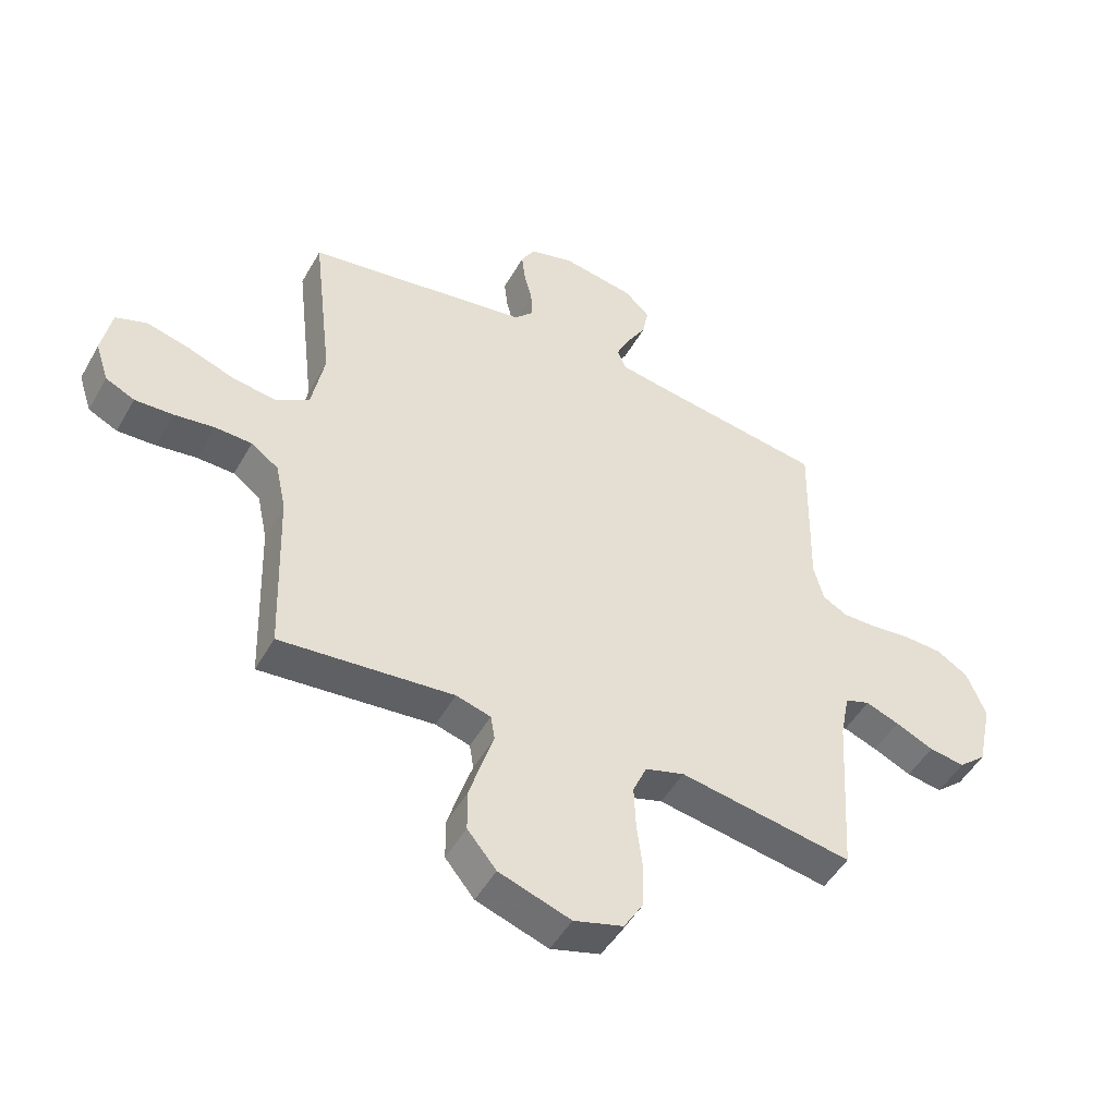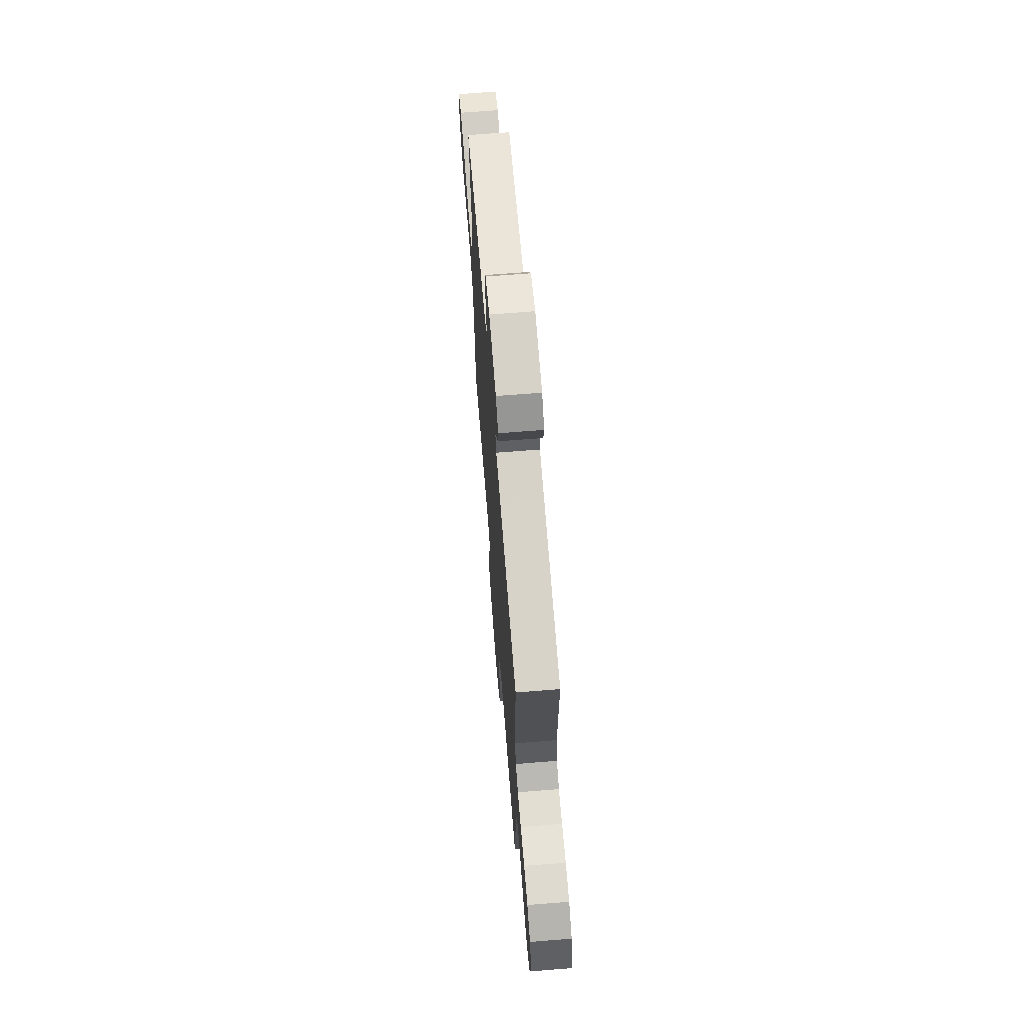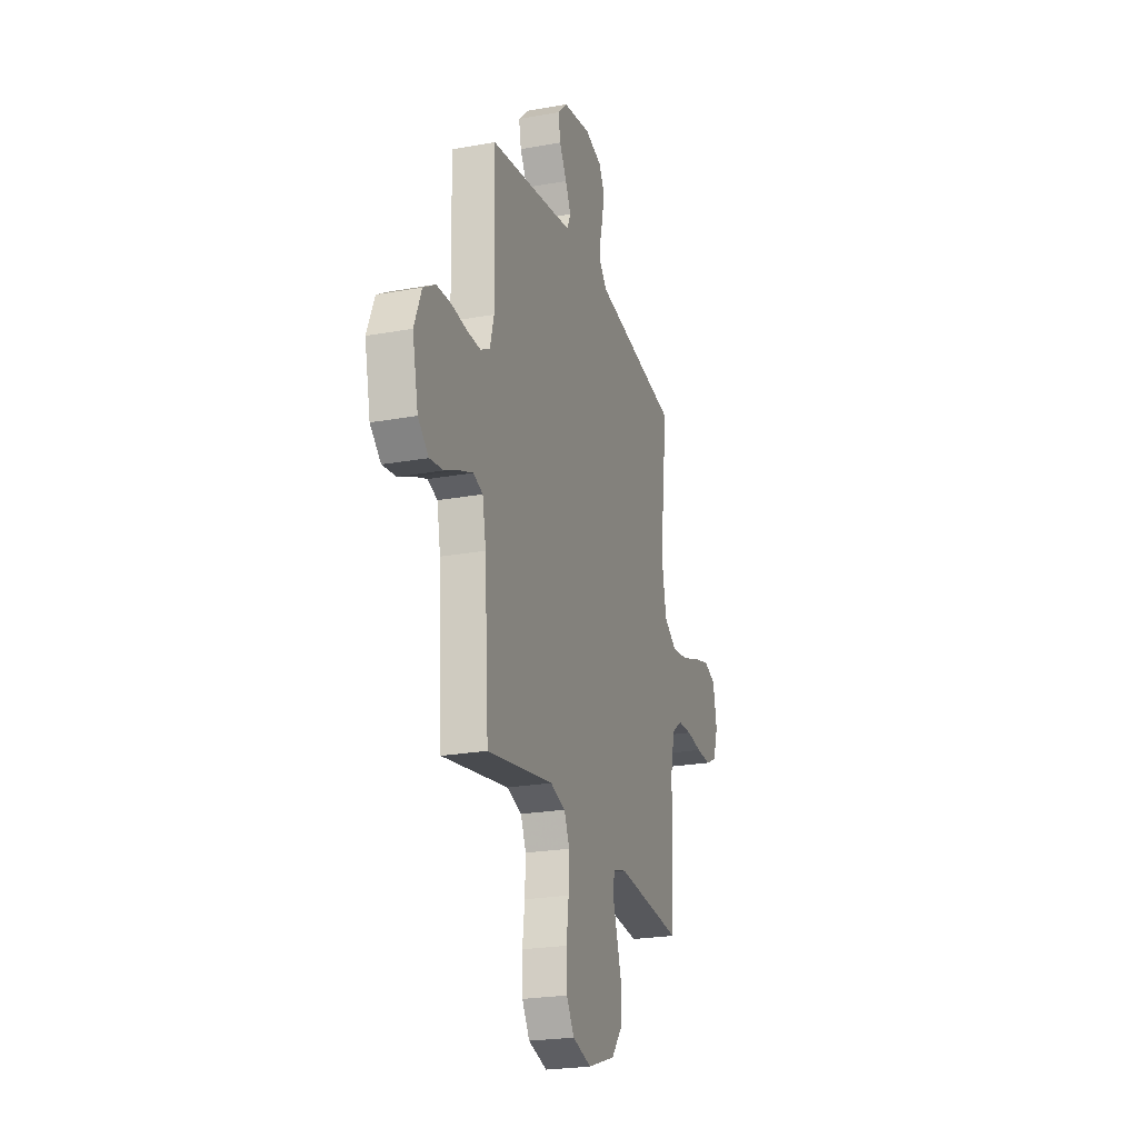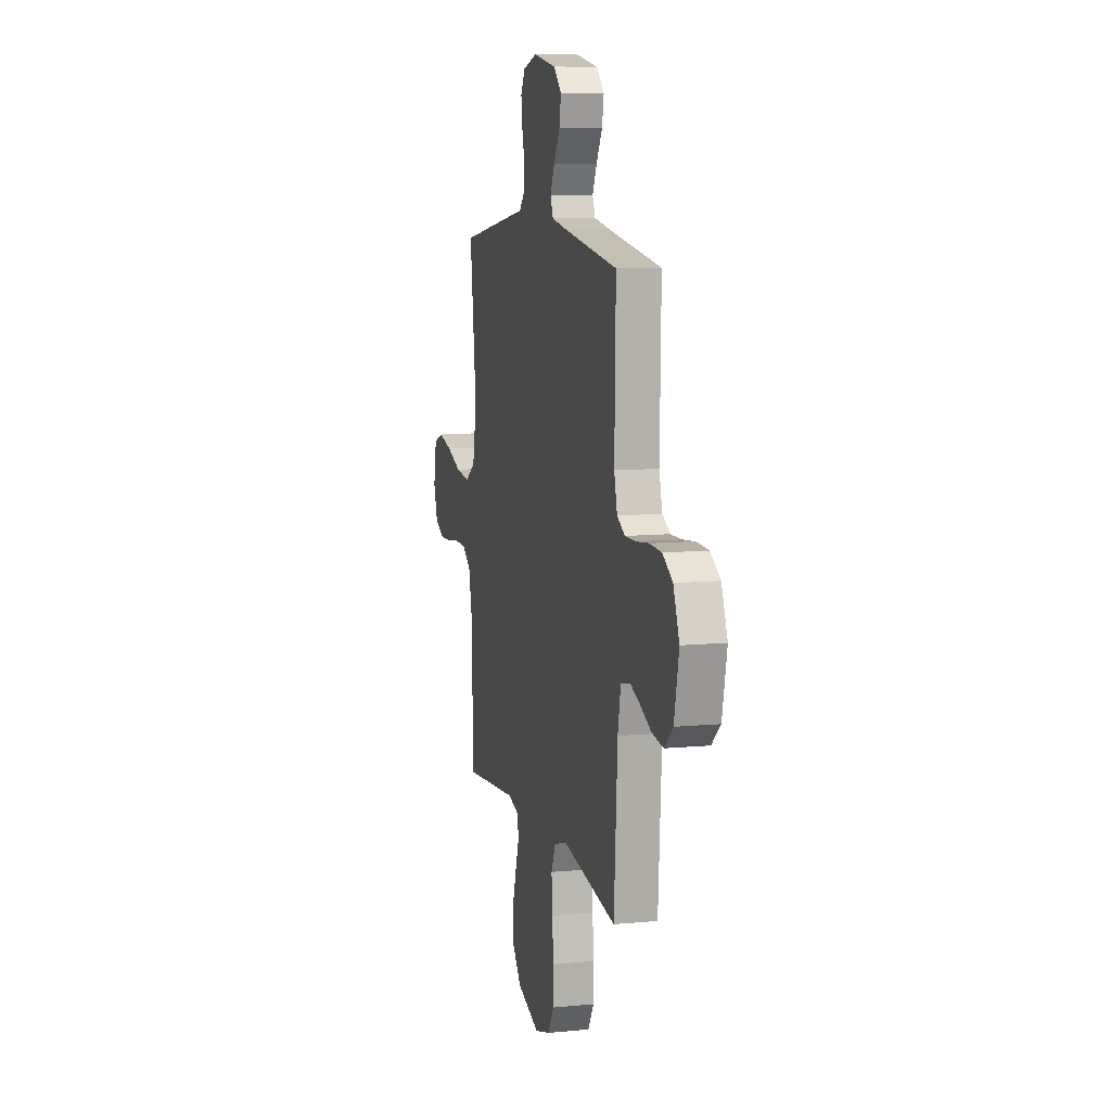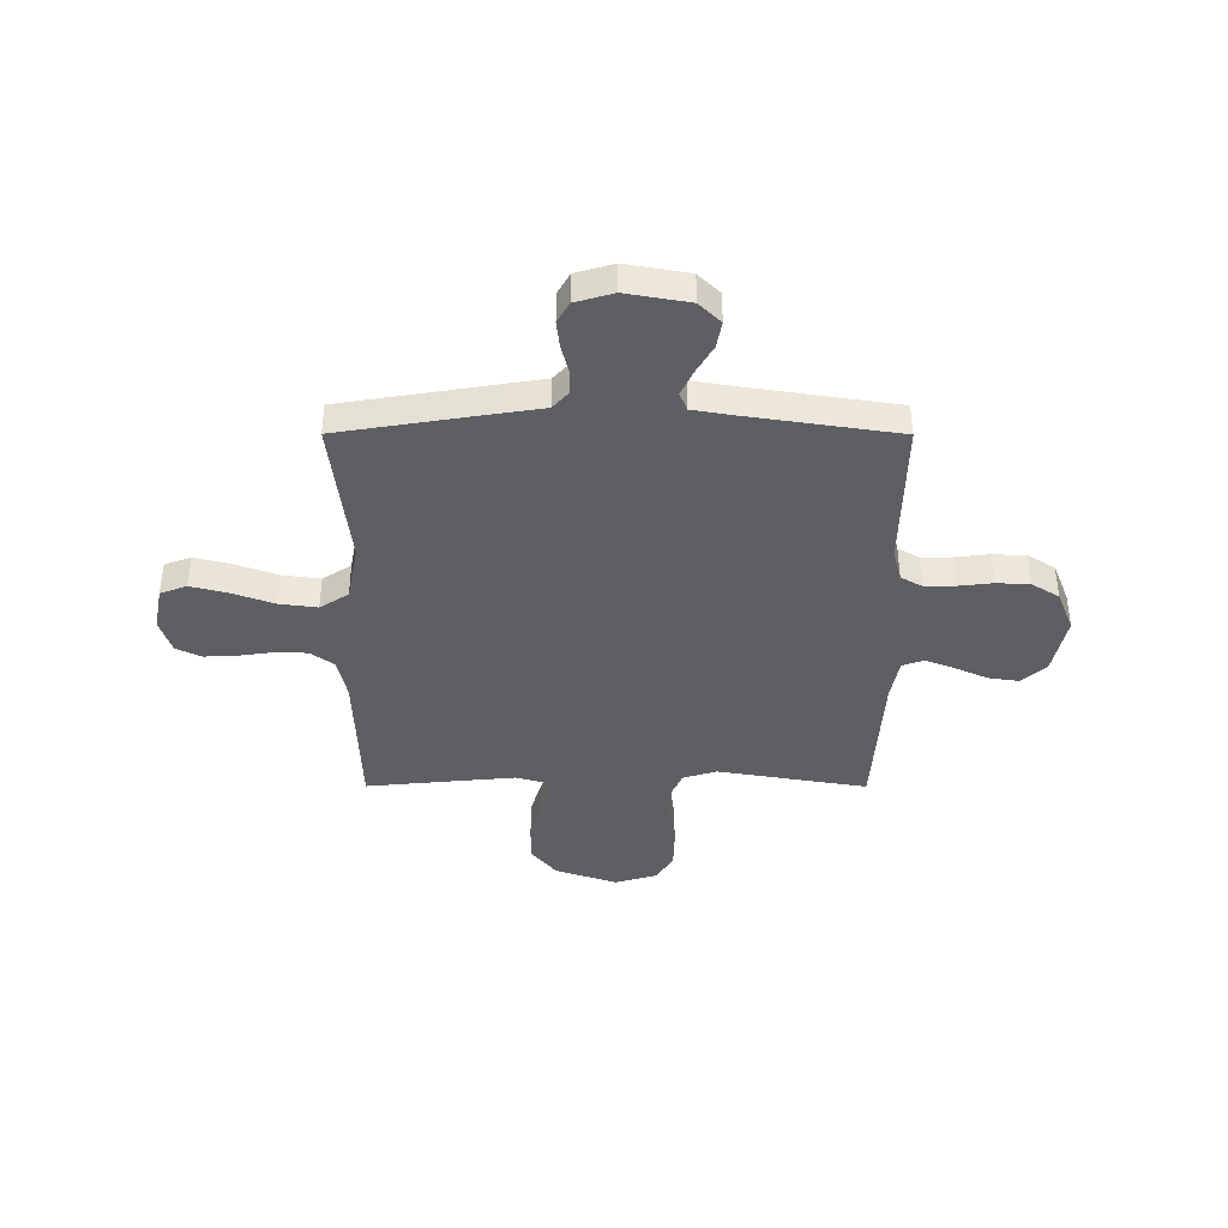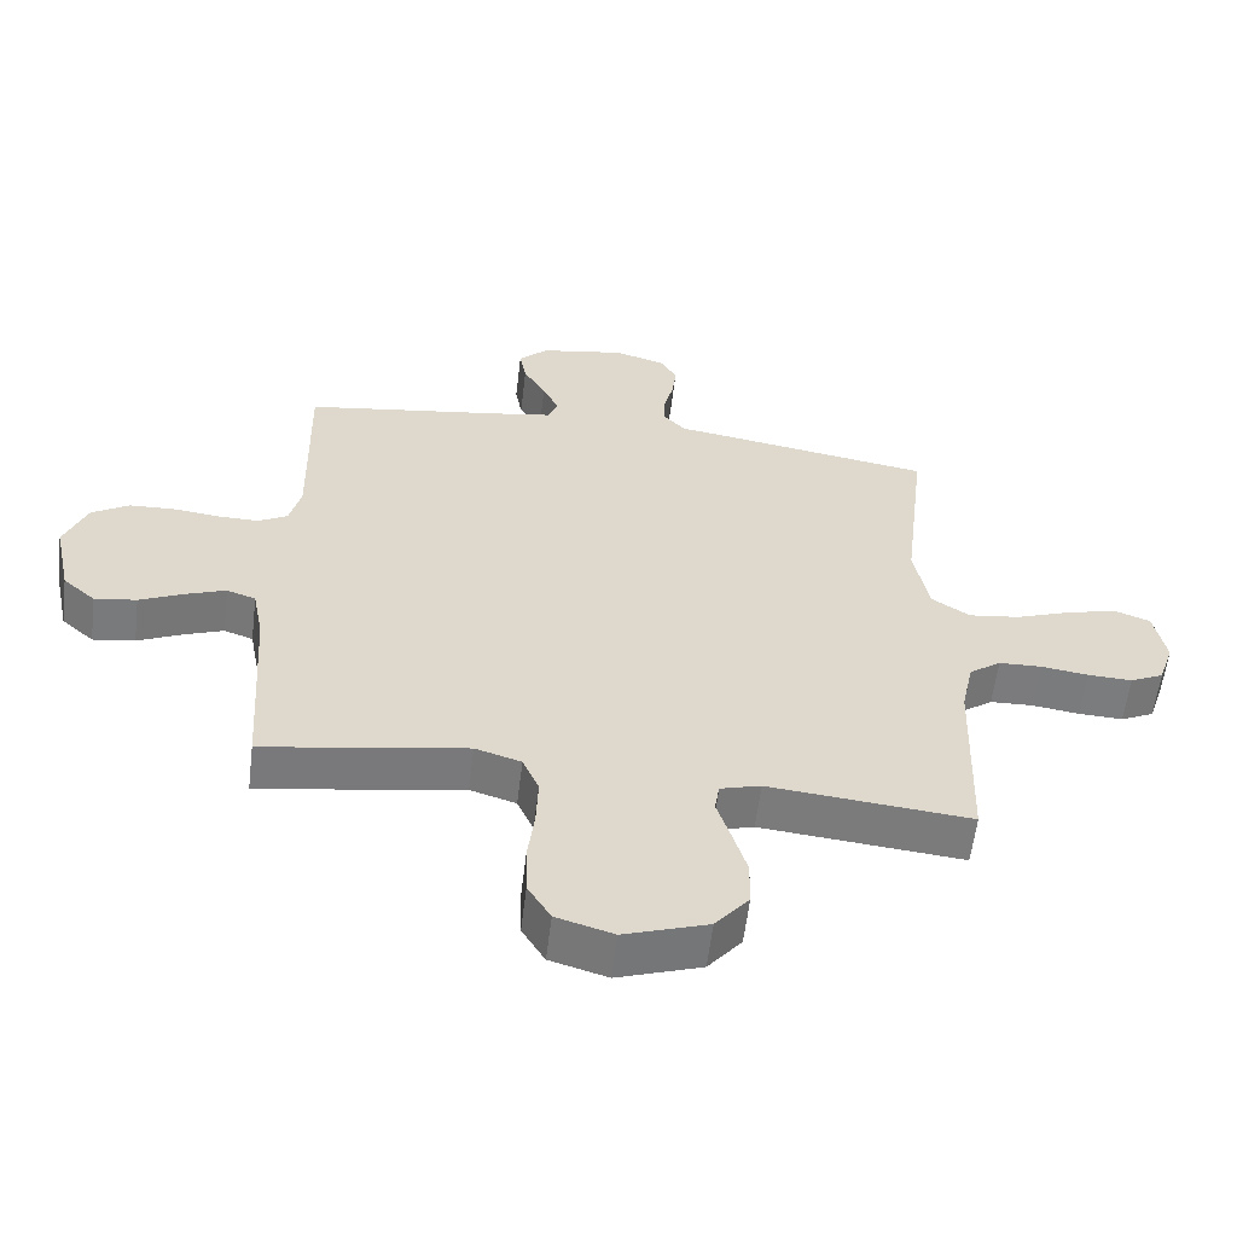
<metadata>
{"format":"obj","ext":"obj","renderer":"f3d","projection":"perspective","resolution":1024,"background":"white","views":[{"elev":-49.1,"azim":-28.5,"up":"+Z"},{"elev":68.3,"azim":85.4,"up":"+Z"},{"elev":-23.2,"azim":107.1,"up":"+Z"},{"elev":9.3,"azim":75.9,"up":"+Z"},{"elev":-40.4,"azim":-0.1,"up":"+Y"},{"elev":-58.6,"azim":173.1,"up":"+Z"}]}
</metadata>
<code>
v 0.5 0.07 -0.5
v 0.2 0.07 -0.45
v 0.132 0.07 -0.471
v 0.108 0.07 -0.526
v 0.111 0.07 -0.601
v 0.121 0.07 -0.682
v 0.119 0.07 -0.758
v 0.085 0.07 -0.814
v 0 0.07 -0.839
v -0.124 0.07 -0.797
v -0.174 0.07 -0.736
v -0.175 0.07 -0.666
v -0.153 0.07 -0.594
v -0.133 0.07 -0.532
v -0.14 0.07 -0.488
v -0.2 0.07 -0.471
v -0.5 0.07 -0.5
v -0.51 0.07 -0.2
v -0.528 0.07 -0.116
v -0.575 0.07 -0.082
v -0.639 0.07 -0.08
v -0.709 0.07 -0.09
v -0.775 0.07 -0.093
v -0.825 0.07 -0.069
v -0.848 0.07 0
v -0.831 0.07 0.088
v -0.778 0.07 0.108
v -0.703 0.07 0.089
v -0.62 0.07 0.059
v -0.544 0.07 0.049
v -0.487 0.07 0.086
v -0.465 0.07 0.2
v -0.5 0.07 0.5
v -0.2 0.07 0.549
v -0.111 0.07 0.563
v -0.079 0.07 0.598
v -0.08 0.07 0.648
v -0.094 0.07 0.703
v -0.1 0.07 0.756
v -0.076 0.07 0.798
v 0 0.07 0.82
v 0.126 0.07 0.798
v 0.169 0.07 0.756
v 0.159 0.07 0.702
v 0.126 0.07 0.646
v 0.102 0.07 0.595
v 0.117 0.07 0.559
v 0.2 0.07 0.545
v 0.5 0.07 0.5
v 0.494 0.07 0.2
v 0.511 0.07 0.134
v 0.554 0.07 0.11
v 0.615 0.07 0.111
v 0.684 0.07 0.119
v 0.75 0.07 0.116
v 0.805 0.07 0.082
v 0.838 0.07 0
v 0.812 0.07 -0.121
v 0.764 0.07 -0.163
v 0.702 0.07 -0.154
v 0.636 0.07 -0.124
v 0.578 0.07 -0.102
v 0.535 0.07 -0.117
v 0.519 0.07 -0.2
v 0.5 0 -0.5
v 0.2 0 -0.45
v 0.132 0 -0.471
v 0.108 0 -0.526
v 0.111 0 -0.601
v 0.121 0 -0.682
v 0.119 0 -0.758
v 0.085 0 -0.814
v 0 0 -0.839
v -0.124 0 -0.797
v -0.174 0 -0.736
v -0.175 0 -0.666
v -0.153 0 -0.594
v -0.133 0 -0.532
v -0.14 0 -0.488
v -0.2 0 -0.471
v -0.5 0 -0.5
v -0.51 0 -0.2
v -0.528 0 -0.116
v -0.575 0 -0.082
v -0.639 0 -0.08
v -0.709 0 -0.09
v -0.775 0 -0.093
v -0.825 0 -0.069
v -0.848 0 0
v -0.831 0 0.088
v -0.778 0 0.108
v -0.703 0 0.089
v -0.62 0 0.059
v -0.544 0 0.049
v -0.487 0 0.086
v -0.465 0 0.2
v -0.5 0 0.5
v -0.2 0 0.549
v -0.111 0 0.563
v -0.079 0 0.598
v -0.08 0 0.648
v -0.094 0 0.703
v -0.1 0 0.756
v -0.076 0 0.798
v 0 0 0.82
v 0.126 0 0.798
v 0.169 0 0.756
v 0.159 0 0.702
v 0.126 0 0.646
v 0.102 0 0.595
v 0.117 0 0.559
v 0.2 0 0.545
v 0.5 0 0.5
v 0.494 0 0.2
v 0.511 0 0.134
v 0.554 0 0.11
v 0.615 0 0.111
v 0.684 0 0.119
v 0.75 0 0.116
v 0.805 0 0.082
v 0.838 0 0
v 0.812 0 -0.121
v 0.764 0 -0.163
v 0.702 0 -0.154
v 0.636 0 -0.124
v 0.578 0 -0.102
v 0.535 0 -0.117
v 0.519 0 -0.2
f 59 60 61
f 58 59 61
f 57 58 61
f 56 57 61
f 55 56 61
f 54 55 61
f 53 54 61
f 52 53 61 62
f 51 52 62 63
f 48 49 50
f 51 63 64
f 50 51 64
f 48 50 64
f 47 48 64
f 43 44 45
f 42 43 45
f 41 42 45
f 40 41 45
f 39 40 45
f 38 39 45
f 37 38 45
f 36 37 45 46
f 35 36 46 47
f 64 1 2
f 47 64 2
f 35 47 2
f 34 35 2
f 33 34 2
f 32 33 2
f 27 28 29
f 26 27 29
f 25 26 29
f 24 25 29
f 23 24 29
f 22 23 29
f 21 22 29
f 20 21 29 30
f 19 20 30 31
f 16 17 18
f 18 19 31
f 16 18 31
f 15 16 31
f 12 13 14
f 11 12 14
f 10 11 14
f 9 10 14
f 8 9 14
f 7 8 14
f 6 7 14
f 5 6 14
f 4 5 14 15
f 15 31 32
f 4 15 32
f 3 4 32
f 2 3 32
f 125 124 123
f 125 123 122
f 125 122 121
f 125 121 120
f 125 120 119
f 125 119 118
f 125 118 117
f 126 125 117 116
f 127 126 116 115
f 114 113 112
f 128 127 115
f 128 115 114
f 128 114 112
f 128 112 111
f 109 108 107
f 109 107 106
f 109 106 105
f 109 105 104
f 109 104 103
f 109 103 102
f 109 102 101
f 110 109 101 100
f 111 110 100 99
f 66 65 128
f 66 128 111
f 66 111 99
f 66 99 98
f 66 98 97
f 66 97 96
f 93 92 91
f 93 91 90
f 93 90 89
f 93 89 88
f 93 88 87
f 93 87 86
f 93 86 85
f 94 93 85 84
f 95 94 84 83
f 82 81 80
f 95 83 82
f 95 82 80
f 95 80 79
f 78 77 76
f 78 76 75
f 78 75 74
f 78 74 73
f 78 73 72
f 78 72 71
f 78 71 70
f 78 70 69
f 79 78 69 68
f 96 95 79
f 96 79 68
f 96 68 67
f 96 67 66
f 1 65 66 2
f 2 66 67 3
f 3 67 68 4
f 4 68 69 5
f 5 69 70 6
f 6 70 71 7
f 7 71 72 8
f 8 72 73 9
f 9 73 74 10
f 10 74 75 11
f 11 75 76 12
f 12 76 77 13
f 13 77 78 14
f 14 78 79 15
f 15 79 80 16
f 16 80 81 17
f 17 81 82 18
f 18 82 83 19
f 19 83 84 20
f 20 84 85 21
f 21 85 86 22
f 22 86 87 23
f 23 87 88 24
f 24 88 89 25
f 25 89 90 26
f 26 90 91 27
f 27 91 92 28
f 28 92 93 29
f 29 93 94 30
f 30 94 95 31
f 31 95 96 32
f 32 96 97 33
f 33 97 98 34
f 34 98 99 35
f 35 99 100 36
f 36 100 101 37
f 37 101 102 38
f 38 102 103 39
f 39 103 104 40
f 40 104 105 41
f 41 105 106 42
f 42 106 107 43
f 43 107 108 44
f 44 108 109 45
f 45 109 110 46
f 46 110 111 47
f 47 111 112 48
f 48 112 113 49
f 49 113 114 50
f 50 114 115 51
f 51 115 116 52
f 52 116 117 53
f 53 117 118 54
f 54 118 119 55
f 55 119 120 56
f 56 120 121 57
f 57 121 122 58
f 58 122 123 59
f 59 123 124 60
f 60 124 125 61
f 61 125 126 62
f 62 126 127 63
f 63 127 128 64
f 64 128 65 1

</code>
